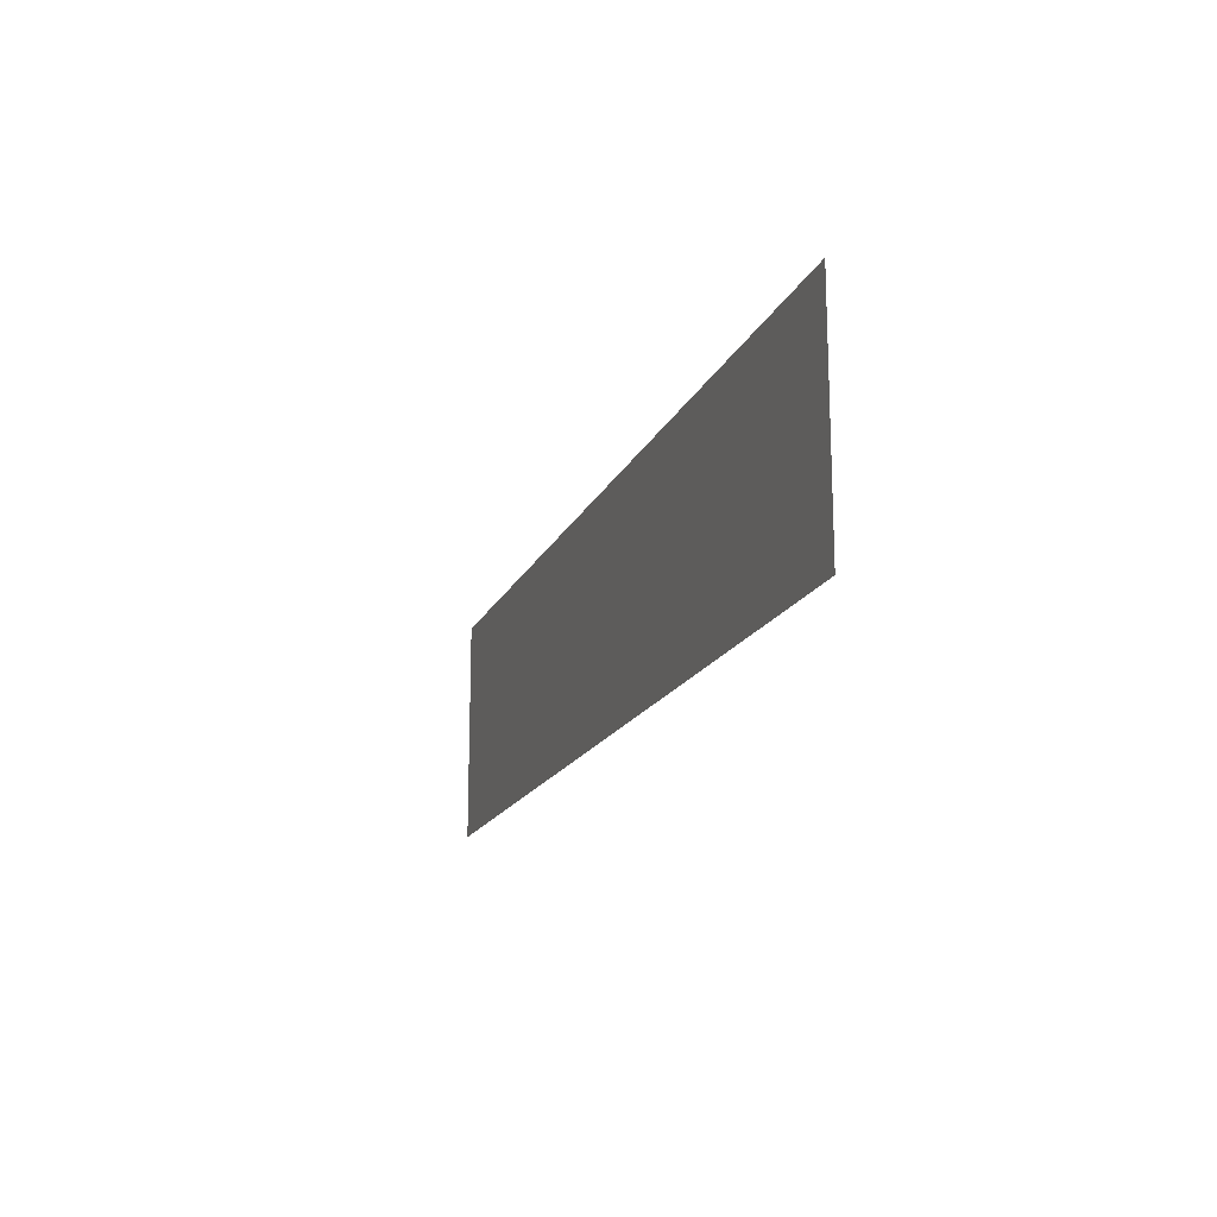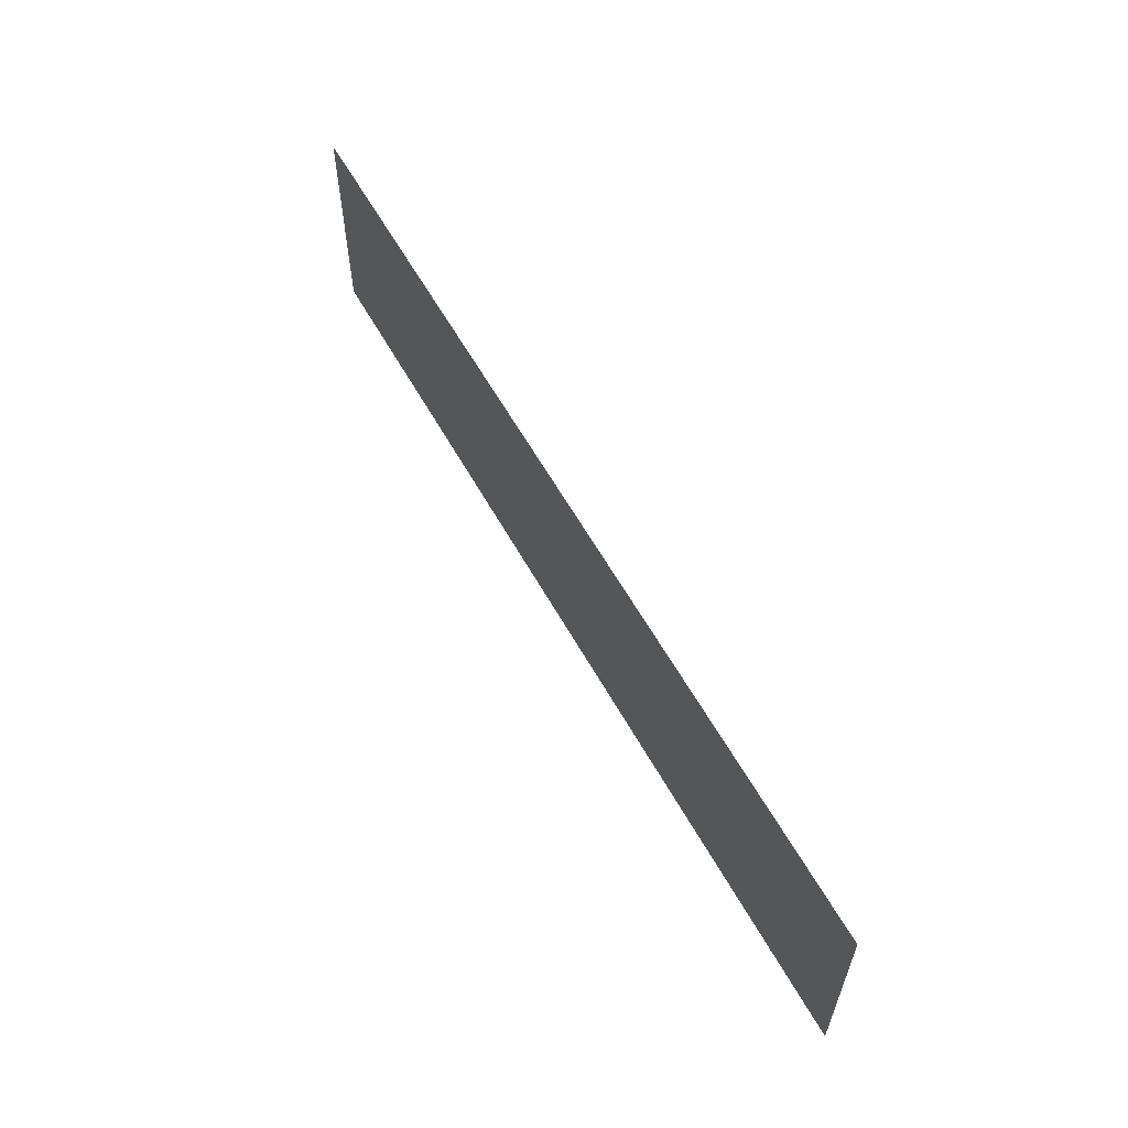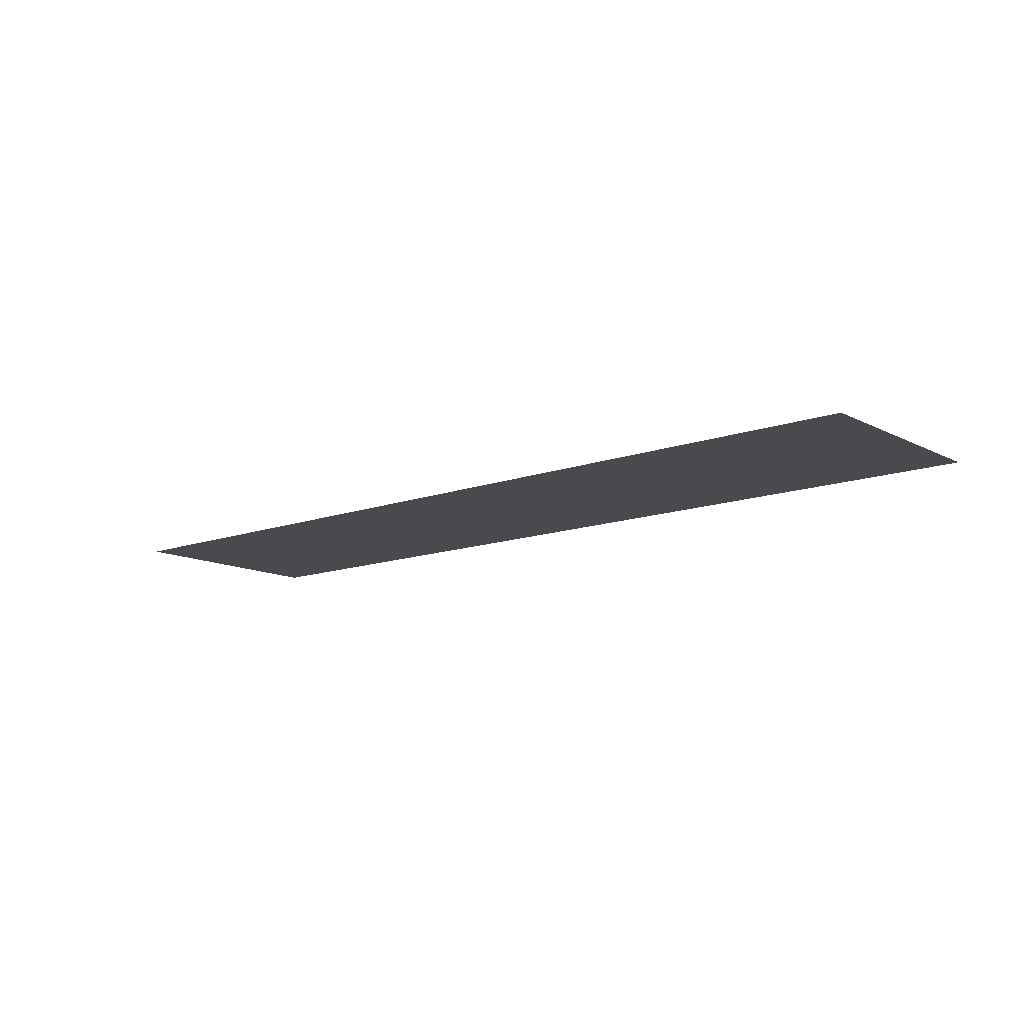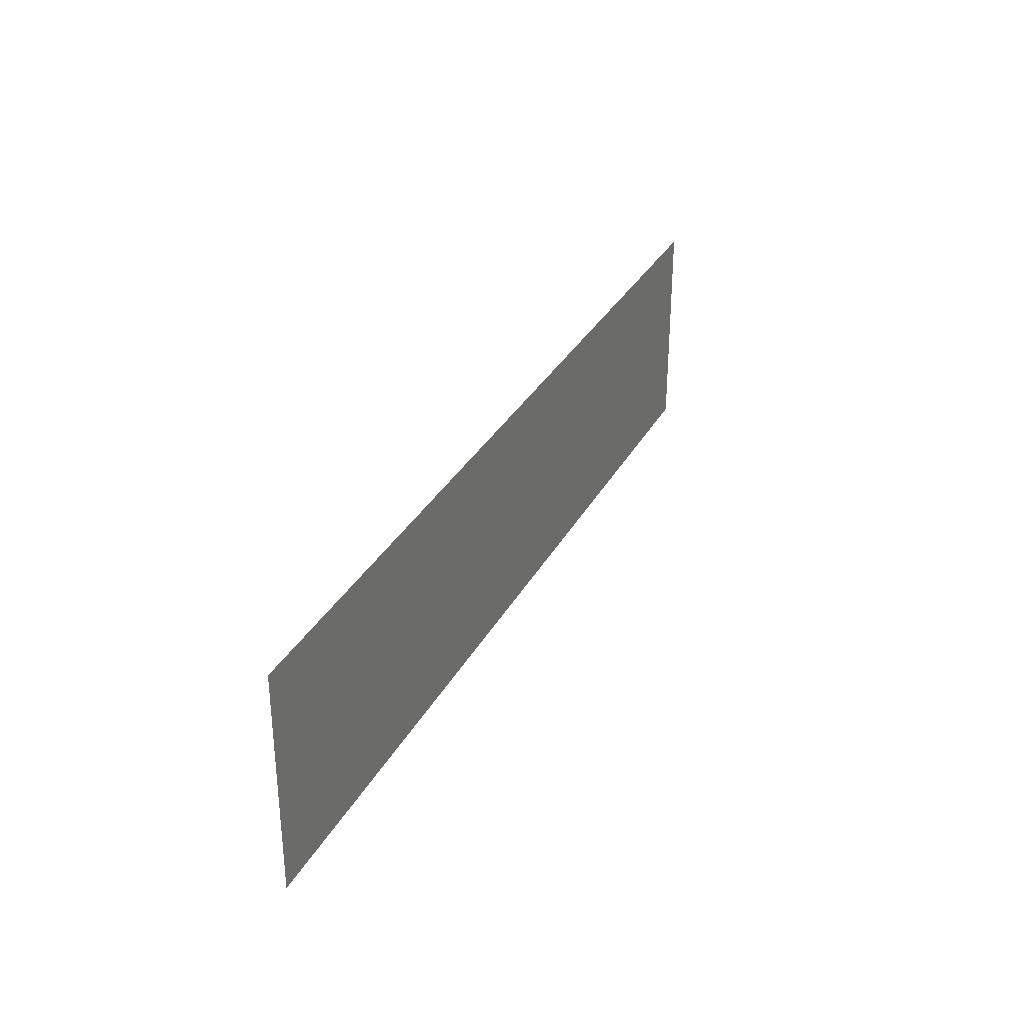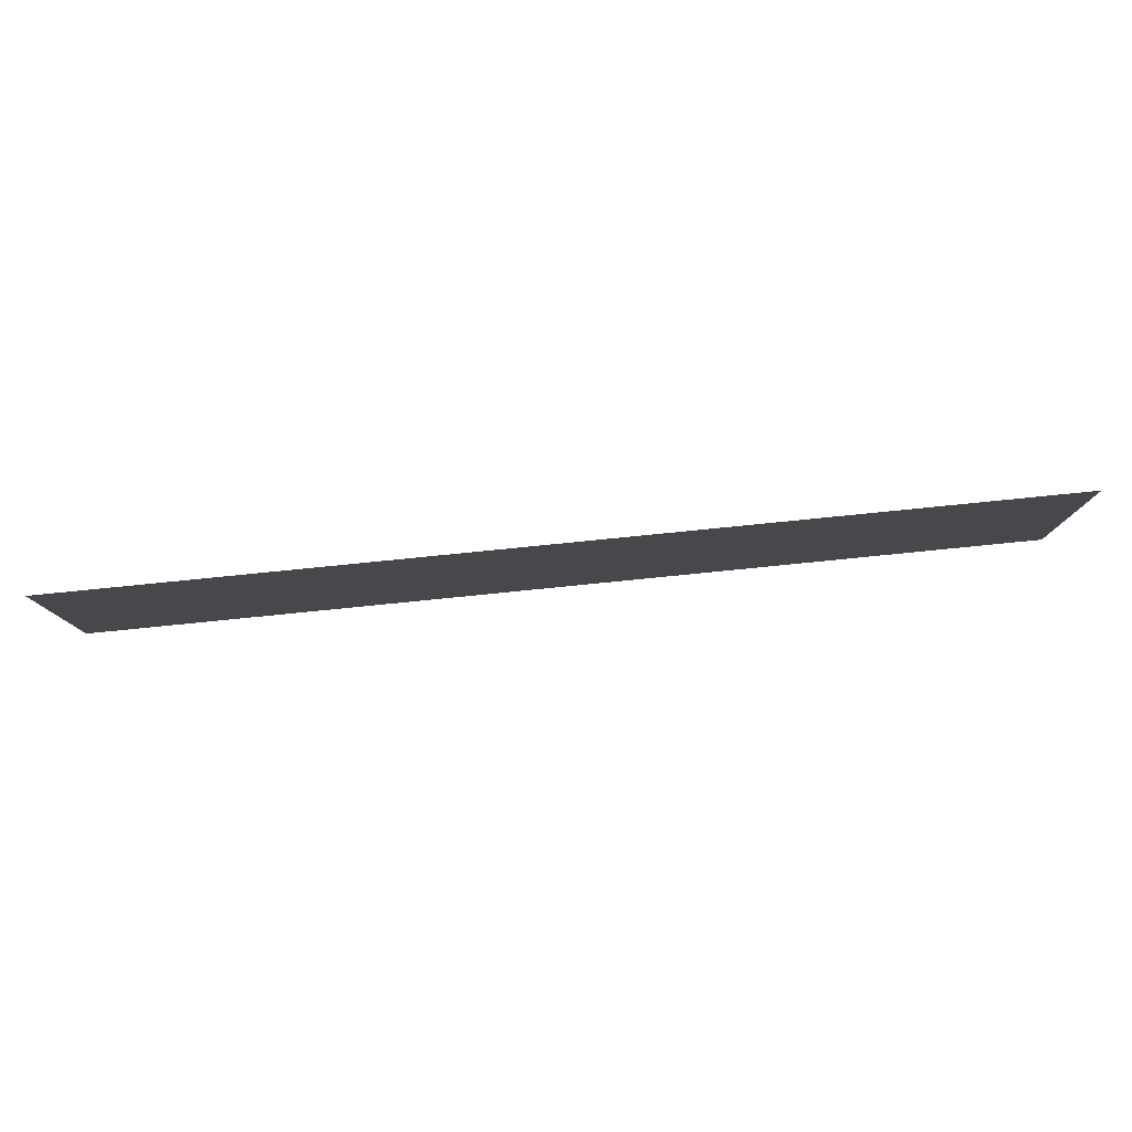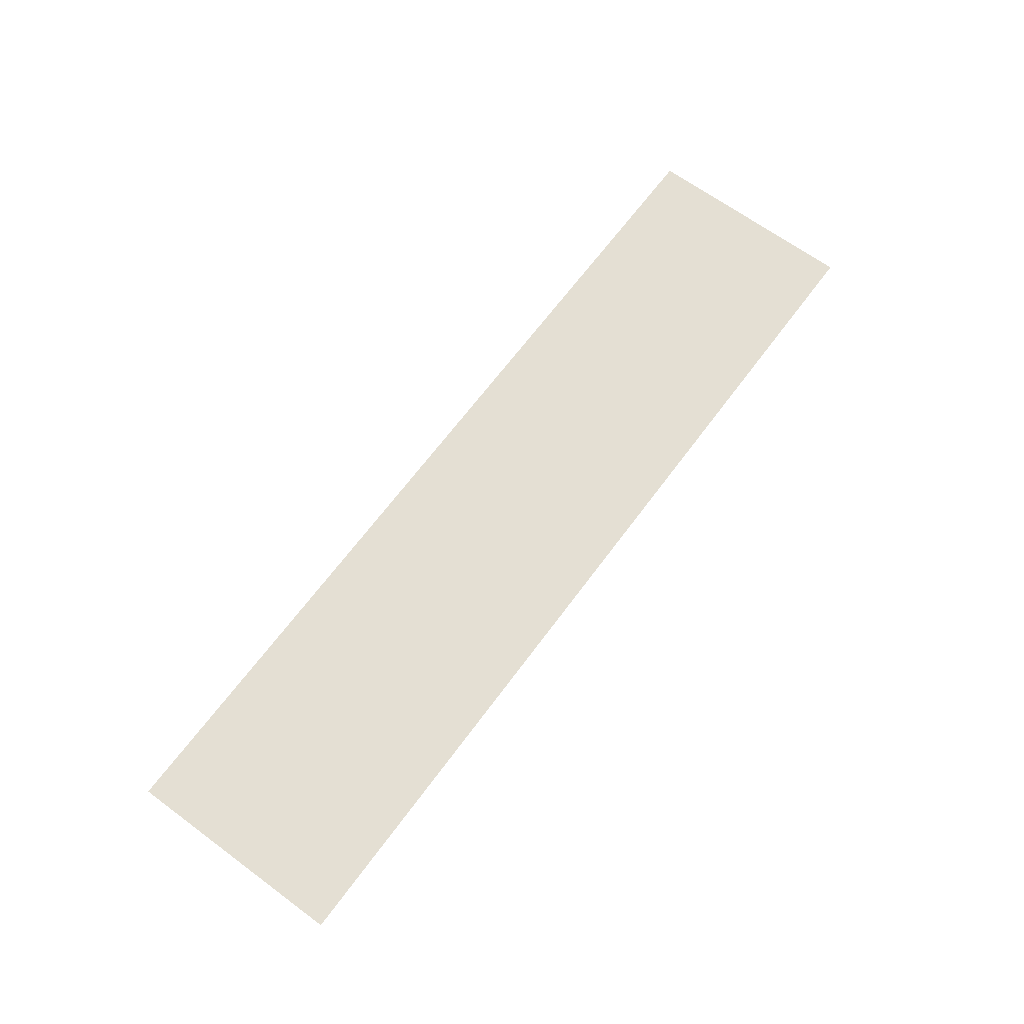
<metadata>
{"format":"obj","ext":"obj","renderer":"f3d","projection":"perspective","resolution":1024,"background":"white","views":[{"elev":-16.9,"azim":71.8,"up":"+Y"},{"elev":59.0,"azim":-118.9,"up":"+Y"},{"elev":-12.8,"azim":-139.8,"up":"+Z"},{"elev":31.7,"azim":114.2,"up":"+Y"},{"elev":79.8,"azim":-5.7,"up":"+Y"},{"elev":66.4,"azim":-53.5,"up":"+Z"}]}
</metadata>
<code>
o WallRight_Plane.002
v -28.1 -6.759 -0
v 28.1 -6.759 -0
v -28.1 6.759 0
v 28.1 6.759 0
f 2 3 1
f 2 4 3

</code>
